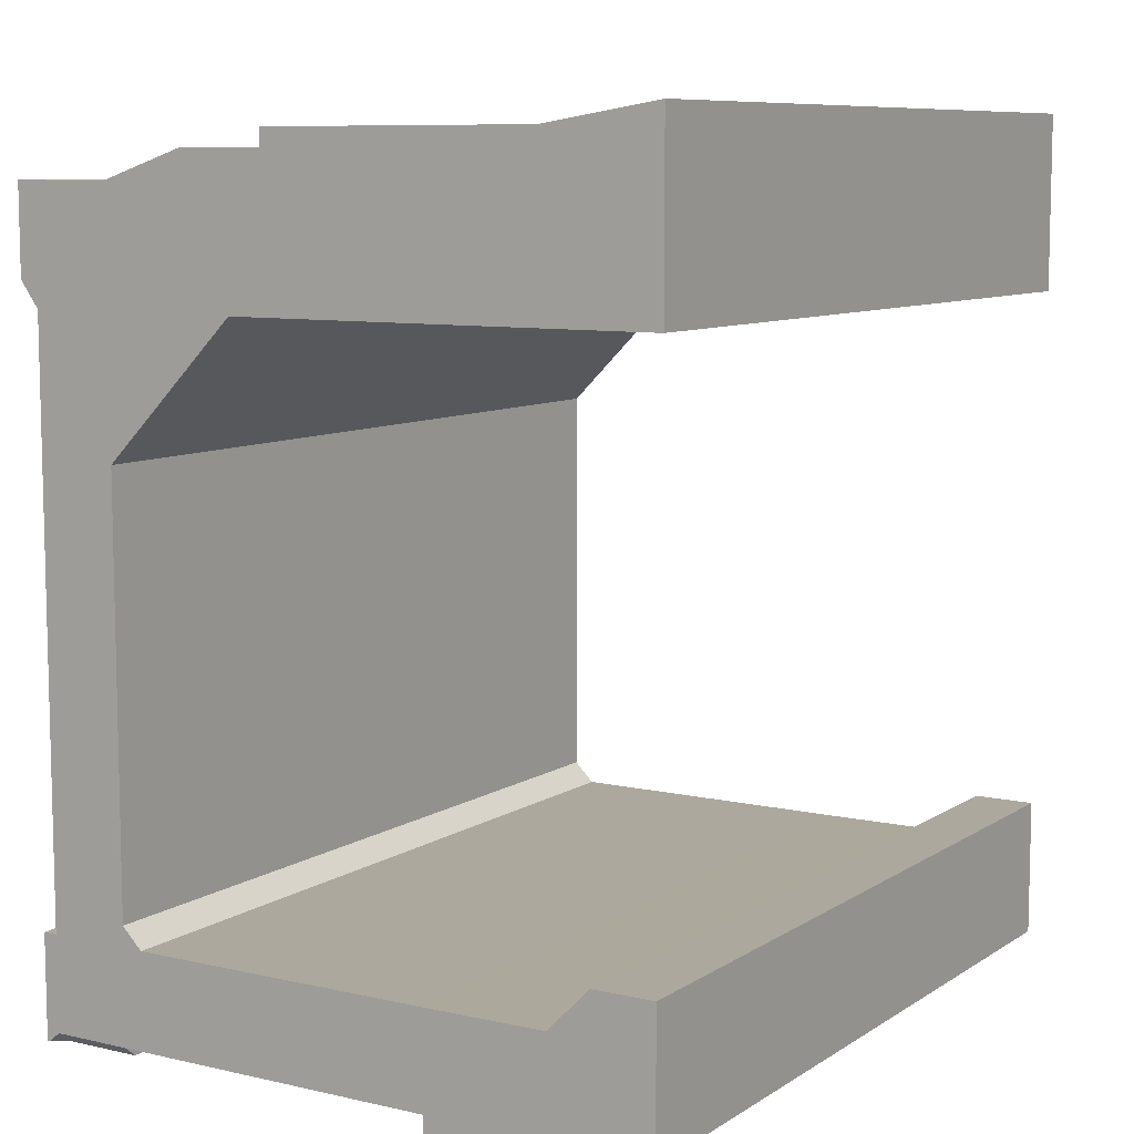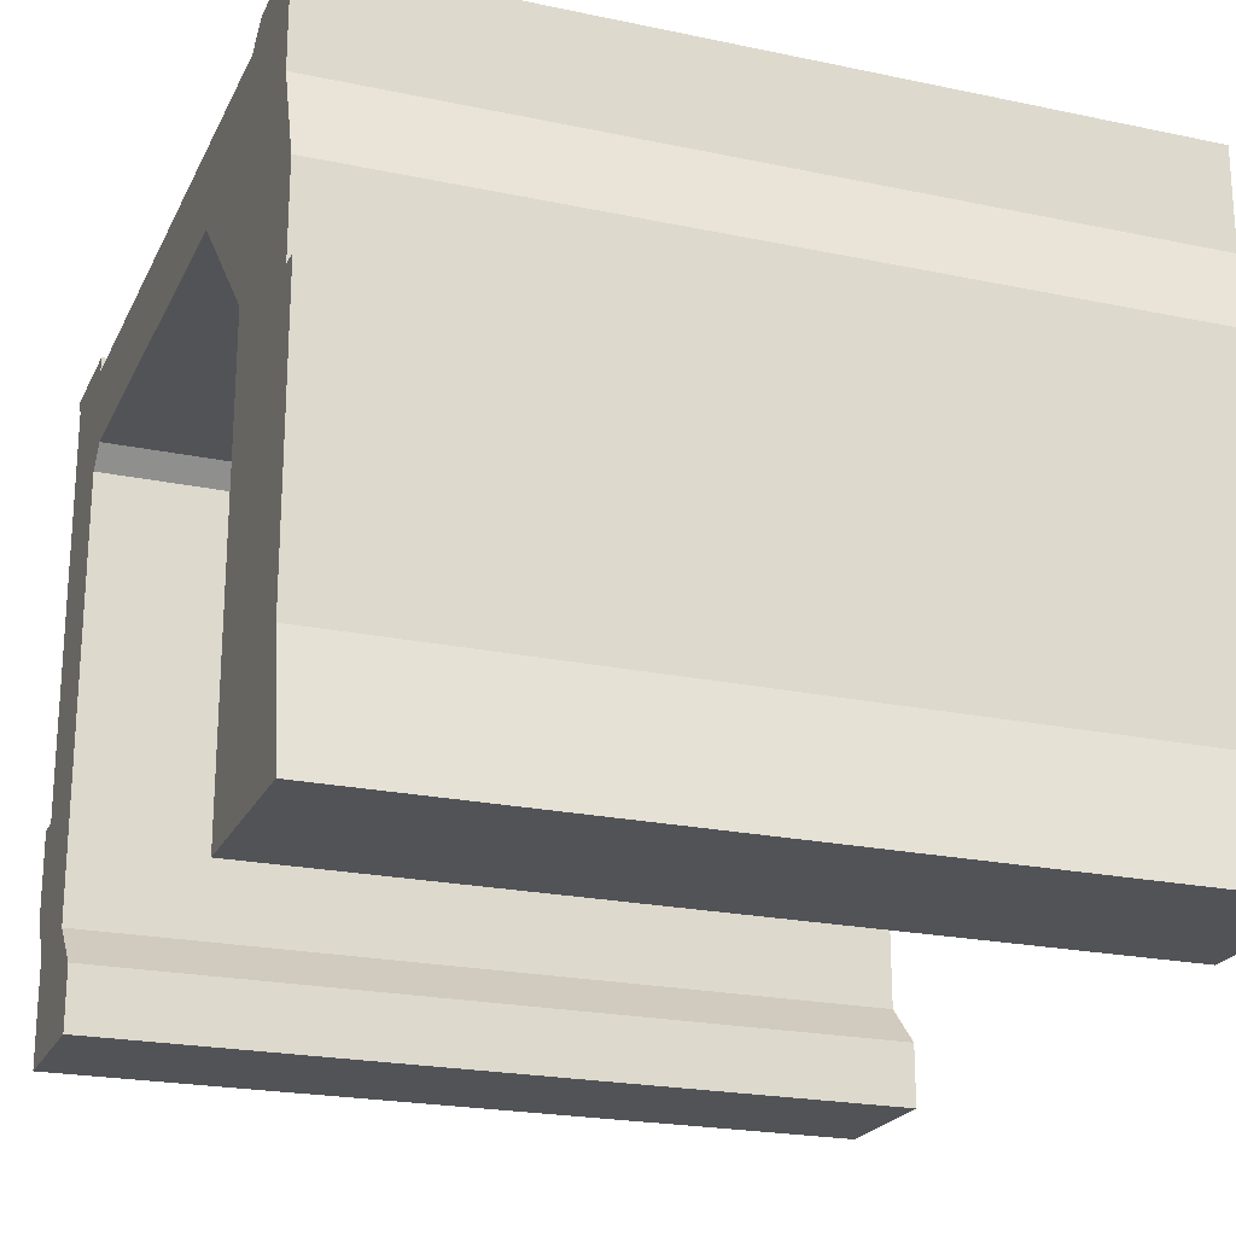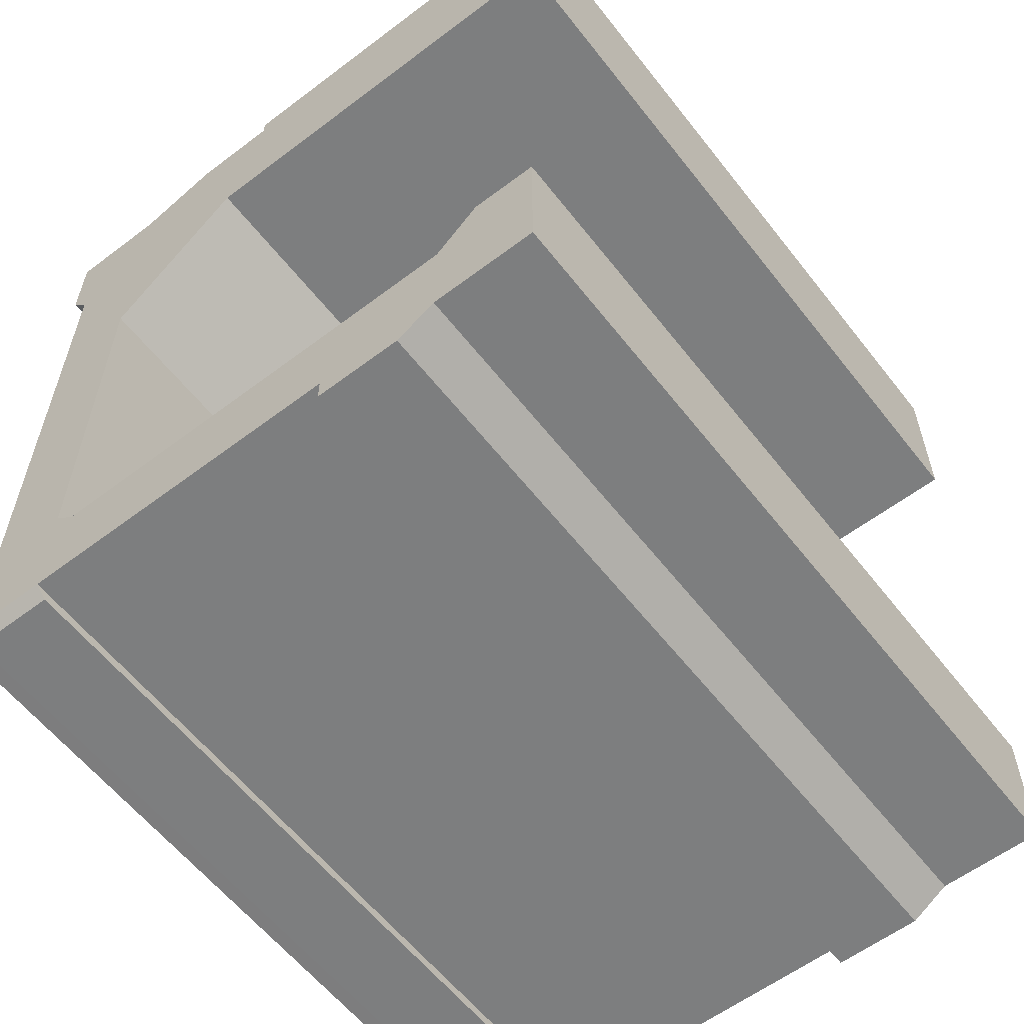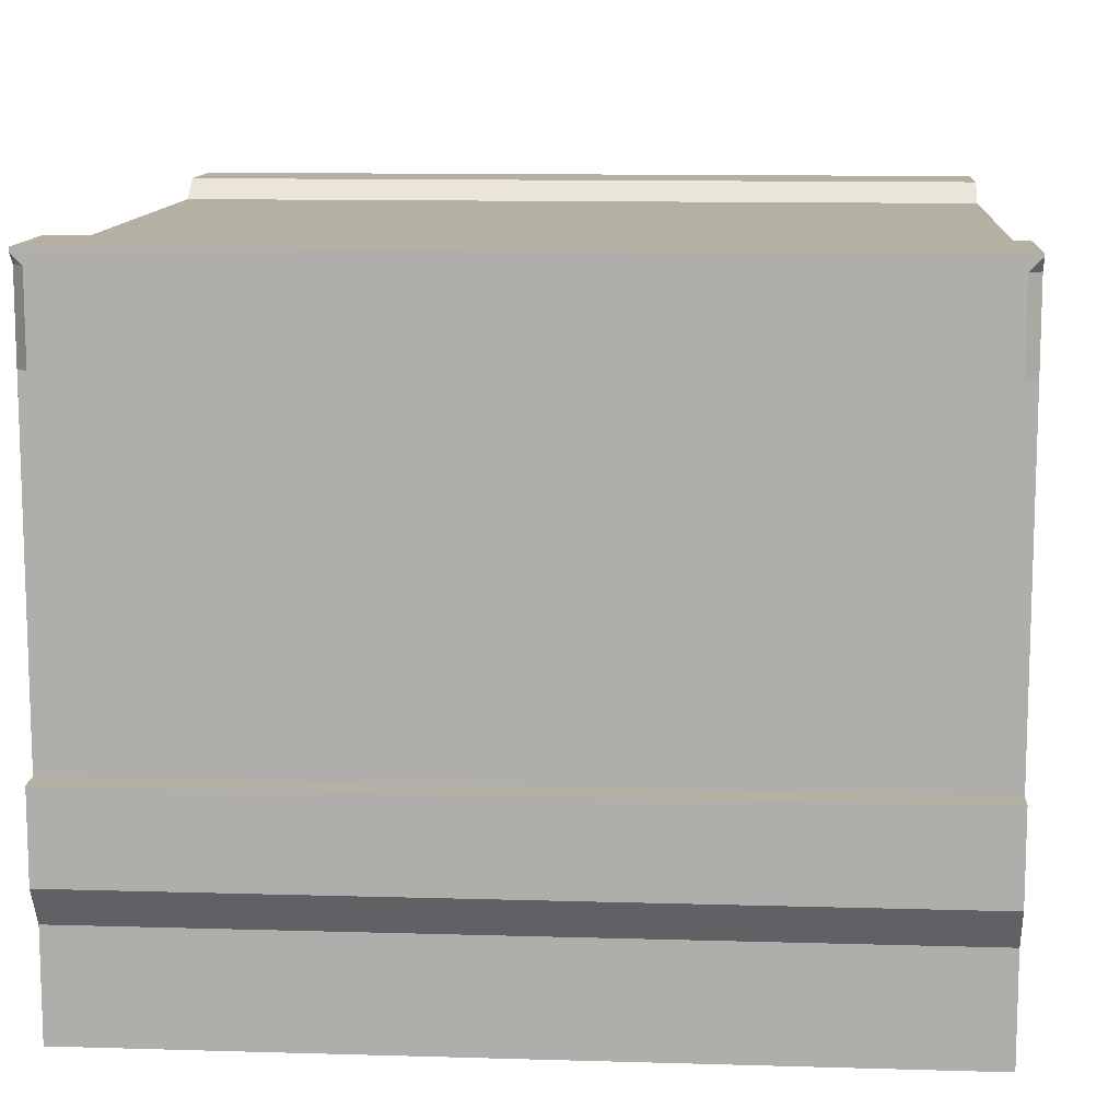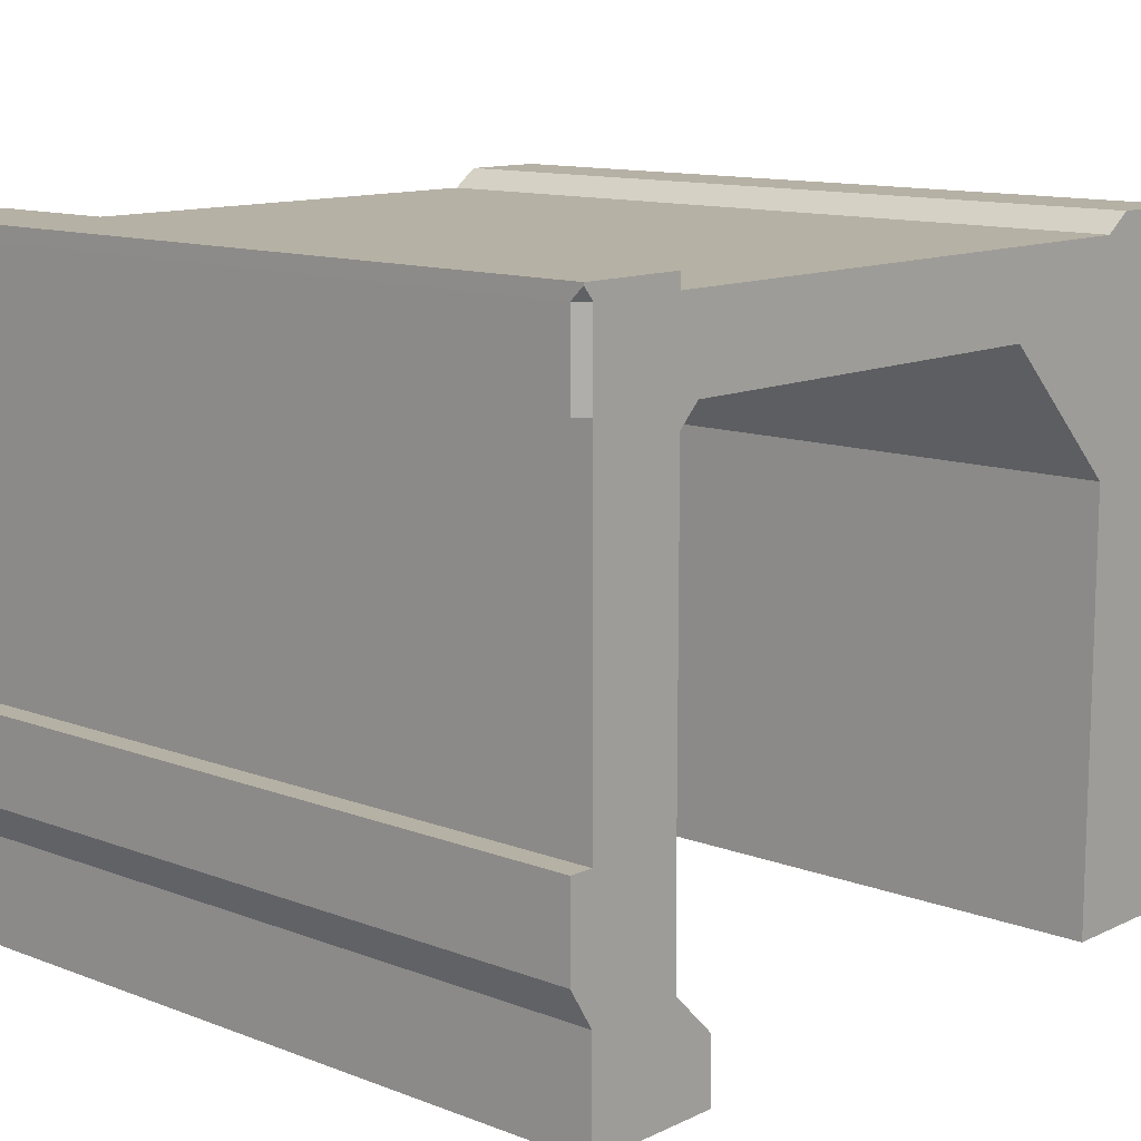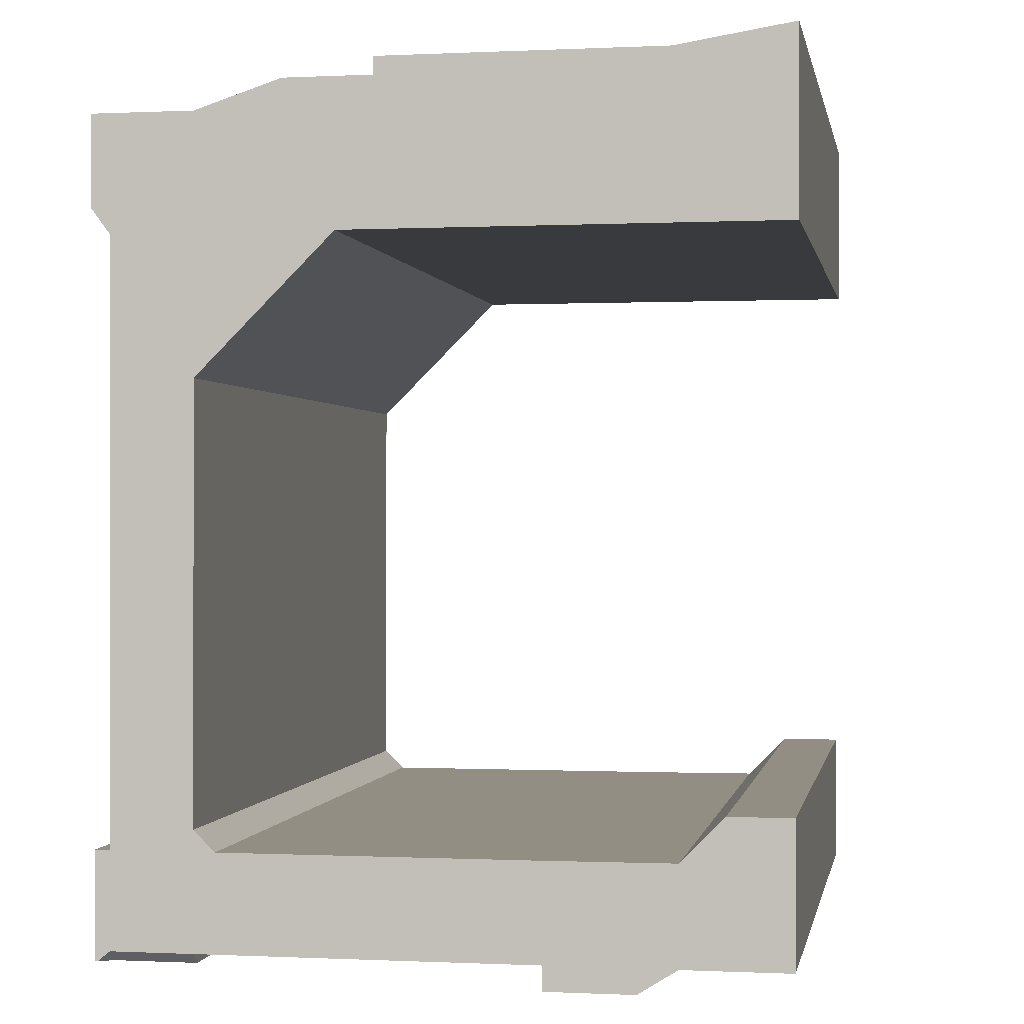
<metadata>
{"format":"obj","ext":"obj","renderer":"f3d","projection":"perspective","resolution":1024,"background":"white","views":[{"elev":8.6,"azim":-58.3,"up":"+Z"},{"elev":-22.0,"azim":-20.3,"up":"+Y"},{"elev":-59.3,"azim":-52.2,"up":"+Z"},{"elev":11.6,"azim":-175.9,"up":"+Y"},{"elev":12.0,"azim":-137.9,"up":"+Y"},{"elev":-0.2,"azim":-79.8,"up":"+Z"}]}
</metadata>
<code>
o Cube
v -6.905 -1 -1
v 6.905 1 -1
v 6.905 -1 -1
v 6.905 1 1
v 6.905 -1 1
v -6.905 1 -1
v -6.905 -1 1
v 6.905 1 1.791
v 6.905 5.822 1.79
v 6.905 1 1.489
v -6.905 1 1
v -6.905 1 1.489
v 6.905 5.822 1
v -6.905 5.822 1
v 6.905 5.822 -1
v -6.905 5.822 -1
v 6.905 8.835 1
v 6.905 10.26 1
v -6.905 10.26 1
v 6.905 10.26 -1
v -6.905 10.26 -1
v -6.905 10.26 -11.1
v 6.905 10.26 -11.1
v 6.905 8.835 -12.76
v -6.905 10.26 -12.76
v 6.905 10.26 -12.76
v -6.905 3.064 -11.1
v 6.905 3.064 -11.1
v -6.905 3.064 -12.76
v 6.905 3.064 -12.76
v -6.905 0.8908 -11.09
v 6.905 0.8908 -11.09
v -6.905 0.8908 -12.76
v -6.905 -0.9384 -11.1
v 6.905 -0.9384 -11.1
v -6.905 -0.9384 -12.76
v 6.905 -0.9384 -12.76
v 6.905 5.822 1.489
v -6.905 5.822 1.489
v -6.905 1 1.791
v 6.905 7.354 1.489
v -6.905 7.354 1.489
v -6.905 5.822 1.79
v -6.905 -1 1.685
v 6.905 -1 2.113
v -6.905 -1 2.113
v -6.905 10.51 -11.1
v 6.905 -1 1.685
v 6.905 10.51 -11.1
v -6.905 10.51 -12.76
v 6.905 10.51 -12.76
v 6.905 10.51 -12.96
v -6.905 10.51 -12.93
v -6.905 3.064 -13.18
v 6.905 3.064 -13.18
v -6.905 1.559 -13.18
v 6.905 0.8908 -12.76
v 6.905 1.559 -13.18
v 6.905 10.6 1
v -6.905 10.6 1
v 6.905 10.6 -0.5481
v -6.905 10.6 -0.5481
v 6.723 8.835 -12.95
v 6.905 8.835 -12.76
v 6.905 10.26 -12.76
v 6.723 10.26 -12.95
v 6.905 10.44 -12.95
v -6.905 8.835 -12.76
v -6.692 8.835 -12.95
v -6.692 10.26 -12.95
v -6.905 10.47 -12.93
v 6.905 6.467 -1
v 6.905 8.835 -3.369
v -6.905 8.835 -3.369
v -6.905 6.467 -1
v -6.905 8.835 1
v -6.905 8.473 -11.1
v -6.905 8.835 -10.74
v -6.905 9.198 -11.1
v -6.905 8.835 -11.46
v 6.905 8.835 -10.74
v 6.905 8.473 -11.1
v 6.905 8.835 -11.46
v 6.905 9.198 -11.1
v -6.905 -0.9384 -10.34
v 6.905 -0.9384 -10.34
v -6.905 0.1469 -10.34
v 6.905 0.1469 -10.34
f 2 6 11 4
f 26 51 50 25
f 7 11 6 1
f 1 3 5 7
f 1 6 2 3
f 3 2 4 5
f 39 12 40 43
f 2 6 16 15
f 12 40 8 10
f 38 39 43 9
f 14 11 12 39
f 40 8 9 43
f 11 12 10 4
f 73 74 78 81
f 4 13 38 10
f 6 11 14 16
f 4 2 15 13
f 15 16 75 72
f 14 13 38 39
f 21 76 19
f 80 79 22 25 68
f 21 19 60 62
f 16 14 76 75
f 76 17 18 19
f 74 21 22 79 78
f 13 15 72 17
f 21 20 23 22
f 25 71 70 66 67 65 26
f 24 83 82 28 30
f 25 22 47 50
f 77 80 68 29 27
f 27 29 33 31
f 23 84 83 24 26
f 68 24 30 29
f 20 73 81 84 23
f 57 32 35 37
f 28 27 31 32
f 30 28 32 57
f 35 34 36 37
f 33 57 37 36
f 31 33 36 34
f 13 17 41 38
f 76 14 39 42
f 39 38 41 42
f 17 76 42 41
f 10 38 9 8
f 45 8 40 46
f 44 46 40 12
f 48 45 46 44
f 10 8 45 48
f 4 10 48 5
f 5 48 44 7
f 7 44 12 11
f 47 49 51 50
f 23 26 51 49
f 22 23 49 47
f 26 24 64 65
f 24 68 69 63 64
f 53 52 67 66 70 71
f 52 51 26 65 67
f 50 51 52 53
f 33 29 54 56
f 54 55 58 56
f 29 30 55 54
f 30 57 58 55
f 56 58 57 33
f 61 62 60 59
f 19 18 59 60
f 62 61 20 21
f 18 20 61 59
f 65 66 67
f 65 64 63 66
f 53 71 25 50
f 70 25 71
f 68 25 70 69
f 63 69 70 66
f 72 73 20 17
f 74 75 76 21
f 74 73 72 75
f 17 20 18
f 77 78 79 80
f 81 82 83 84
f 77 82 81 78
f 82 77 27 28
f 31 34 85 87
f 34 35 86 85
f 35 32 88 86
f 88 87 85 86
f 87 88 32 31

</code>
